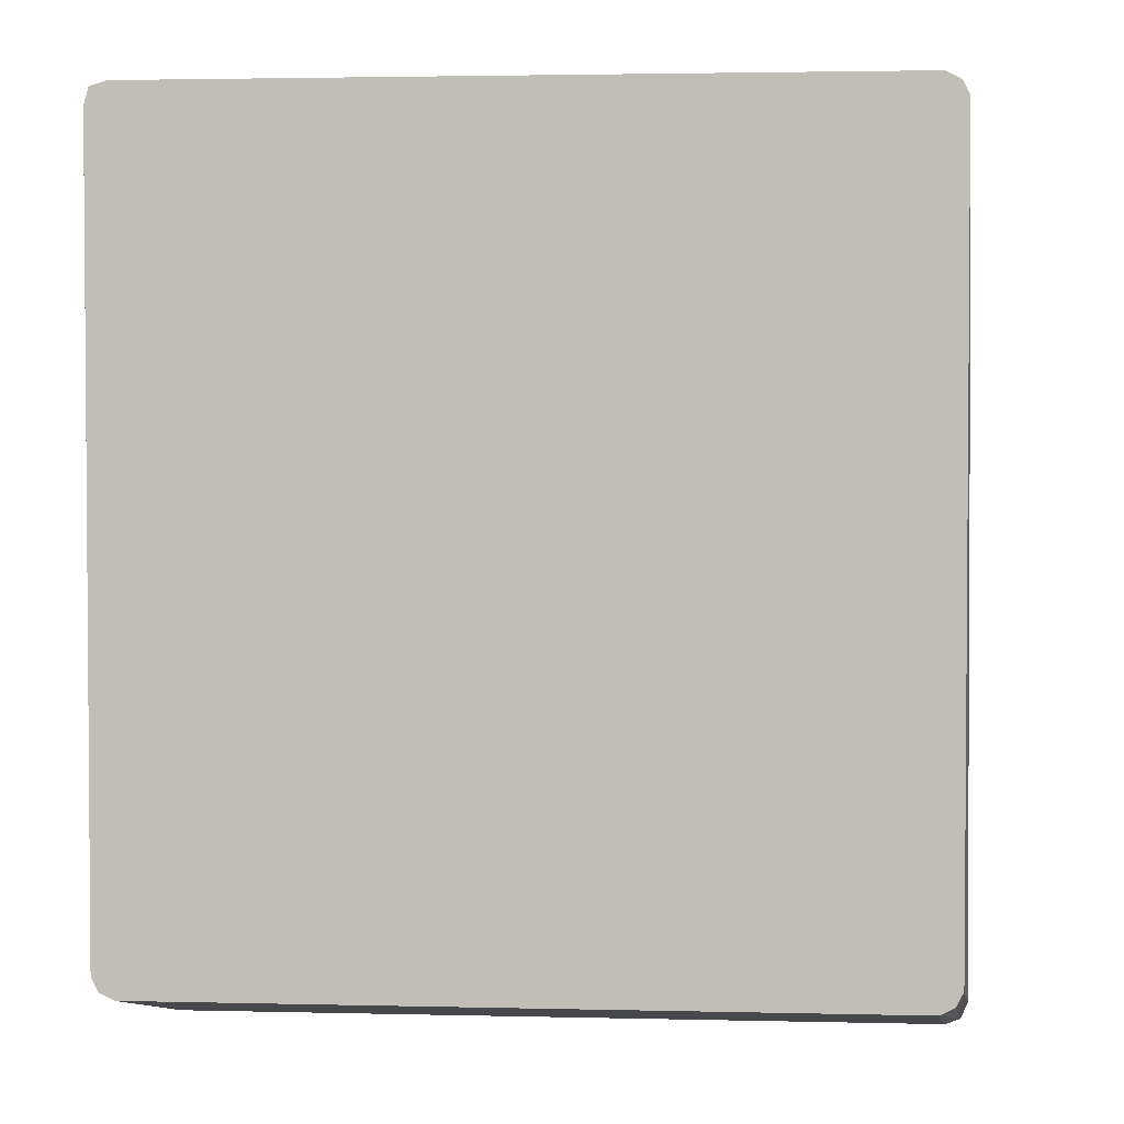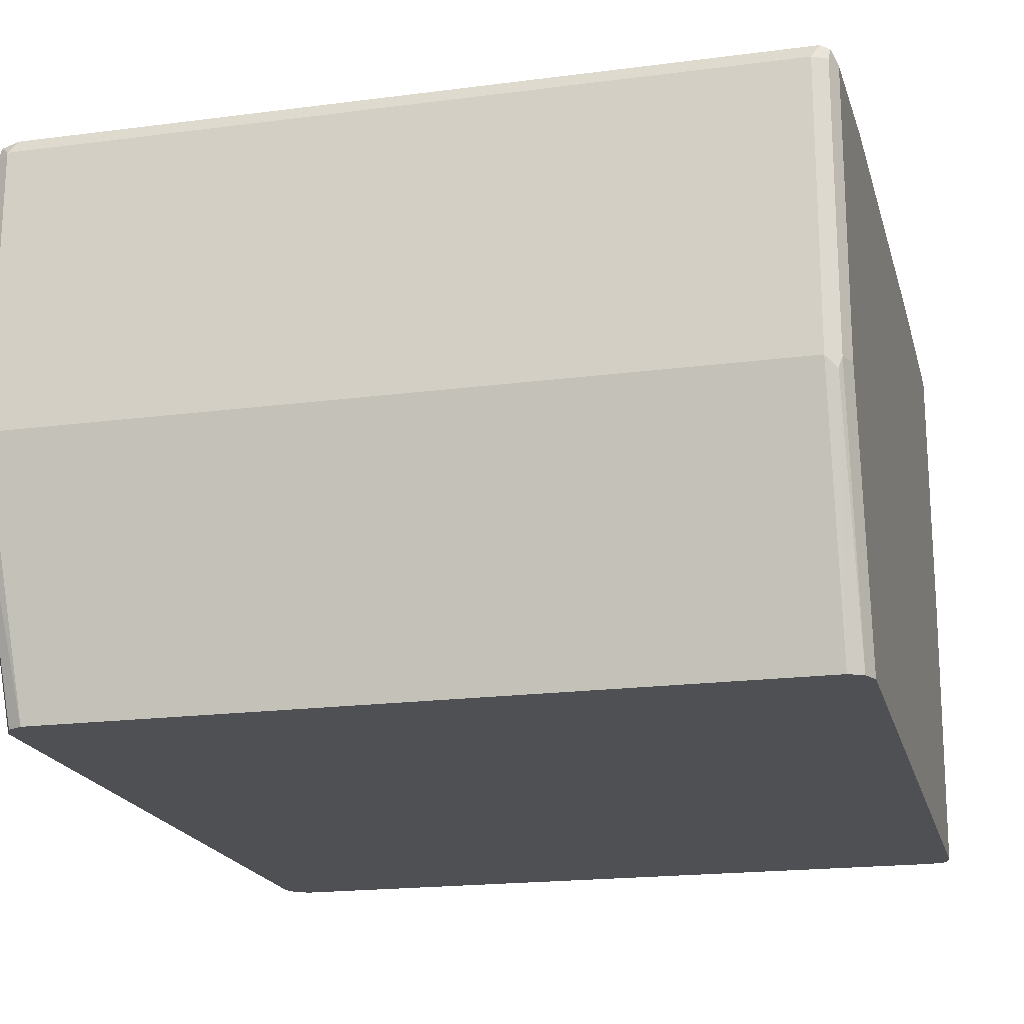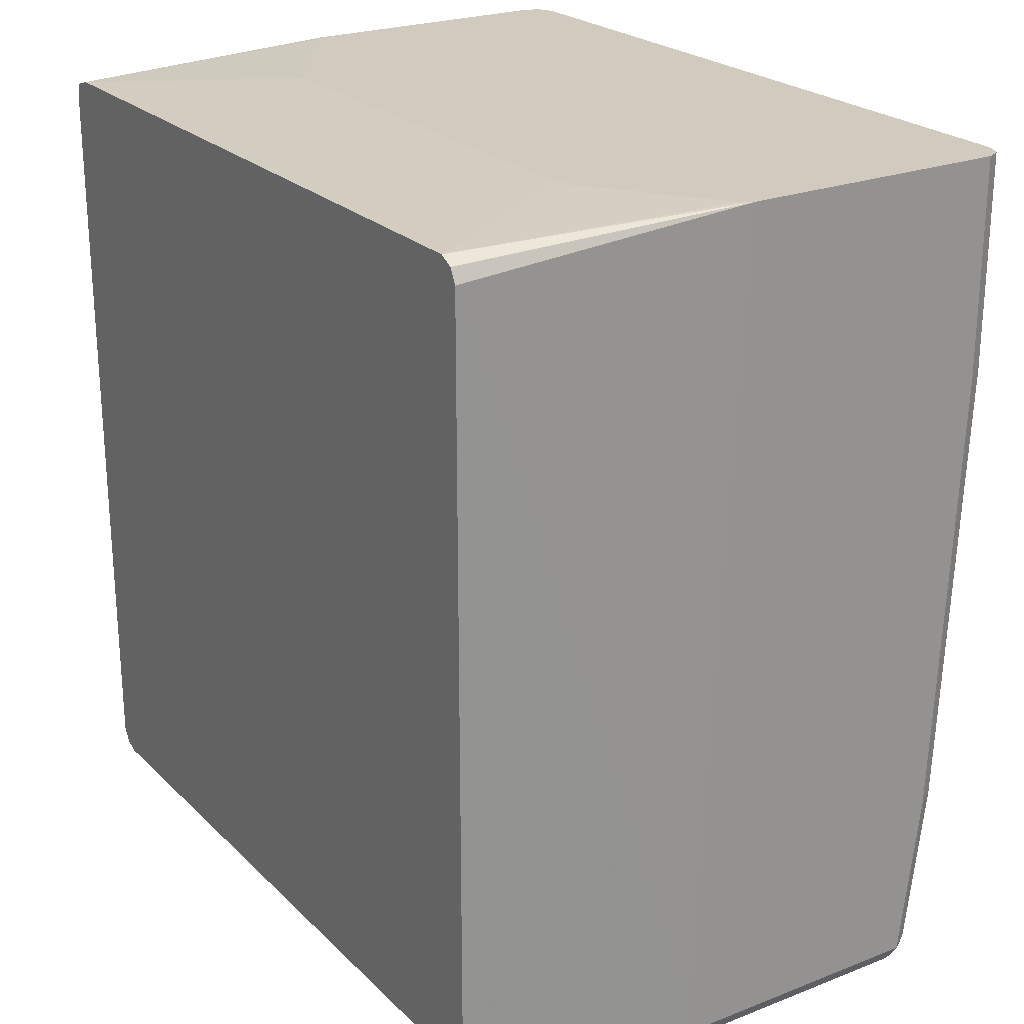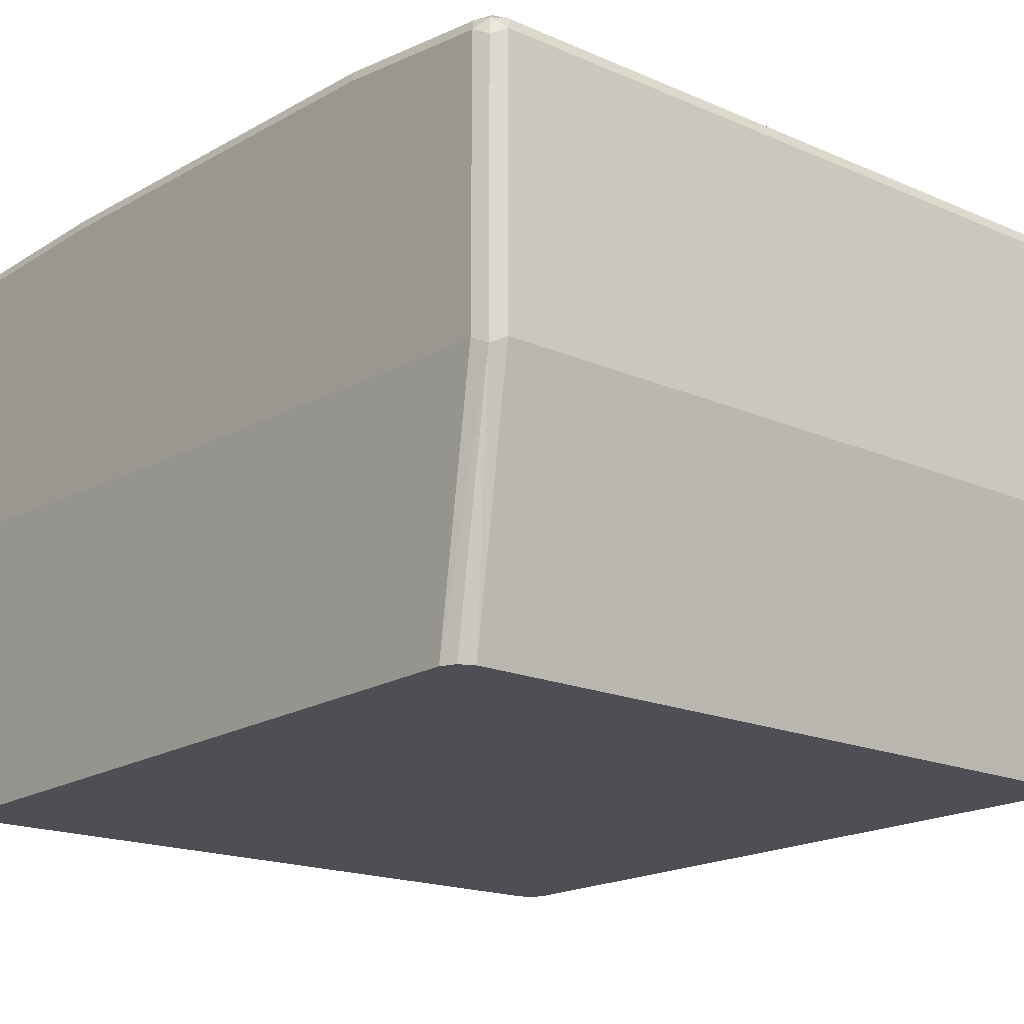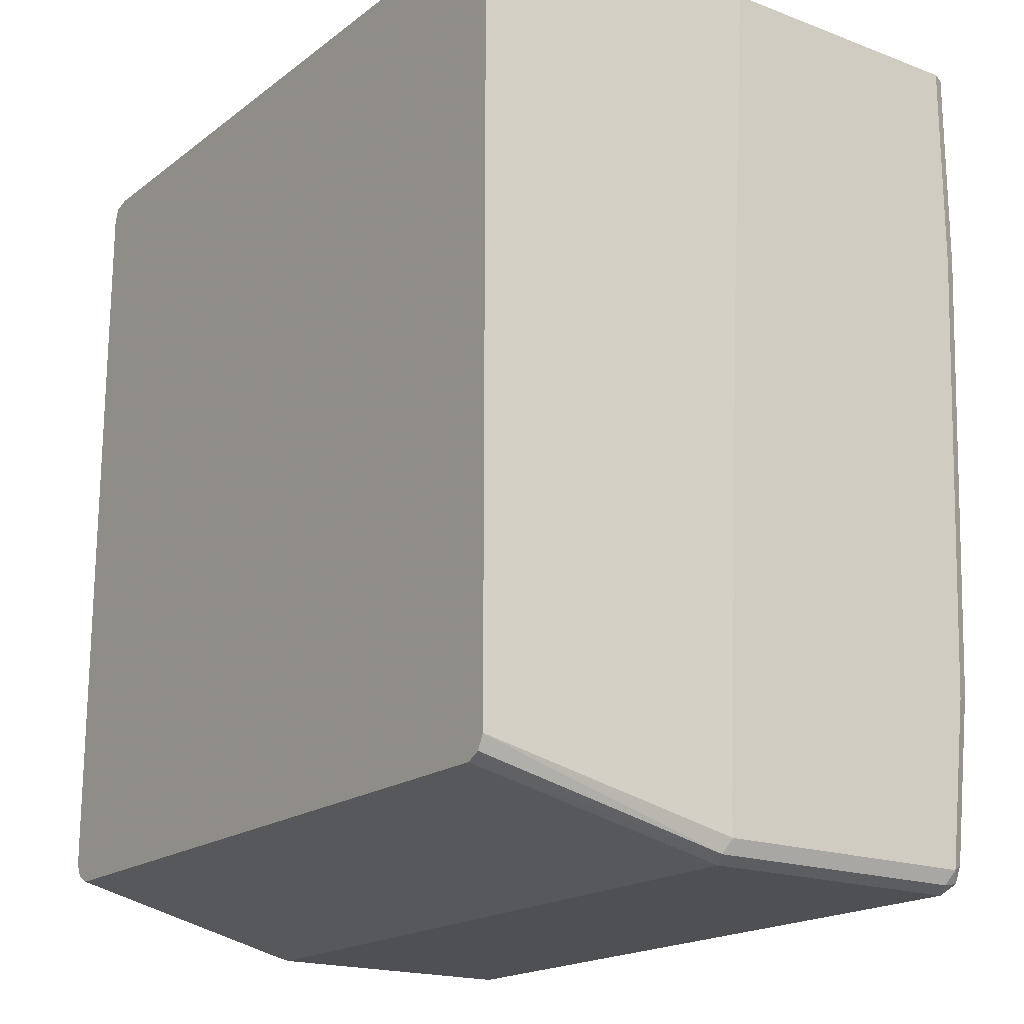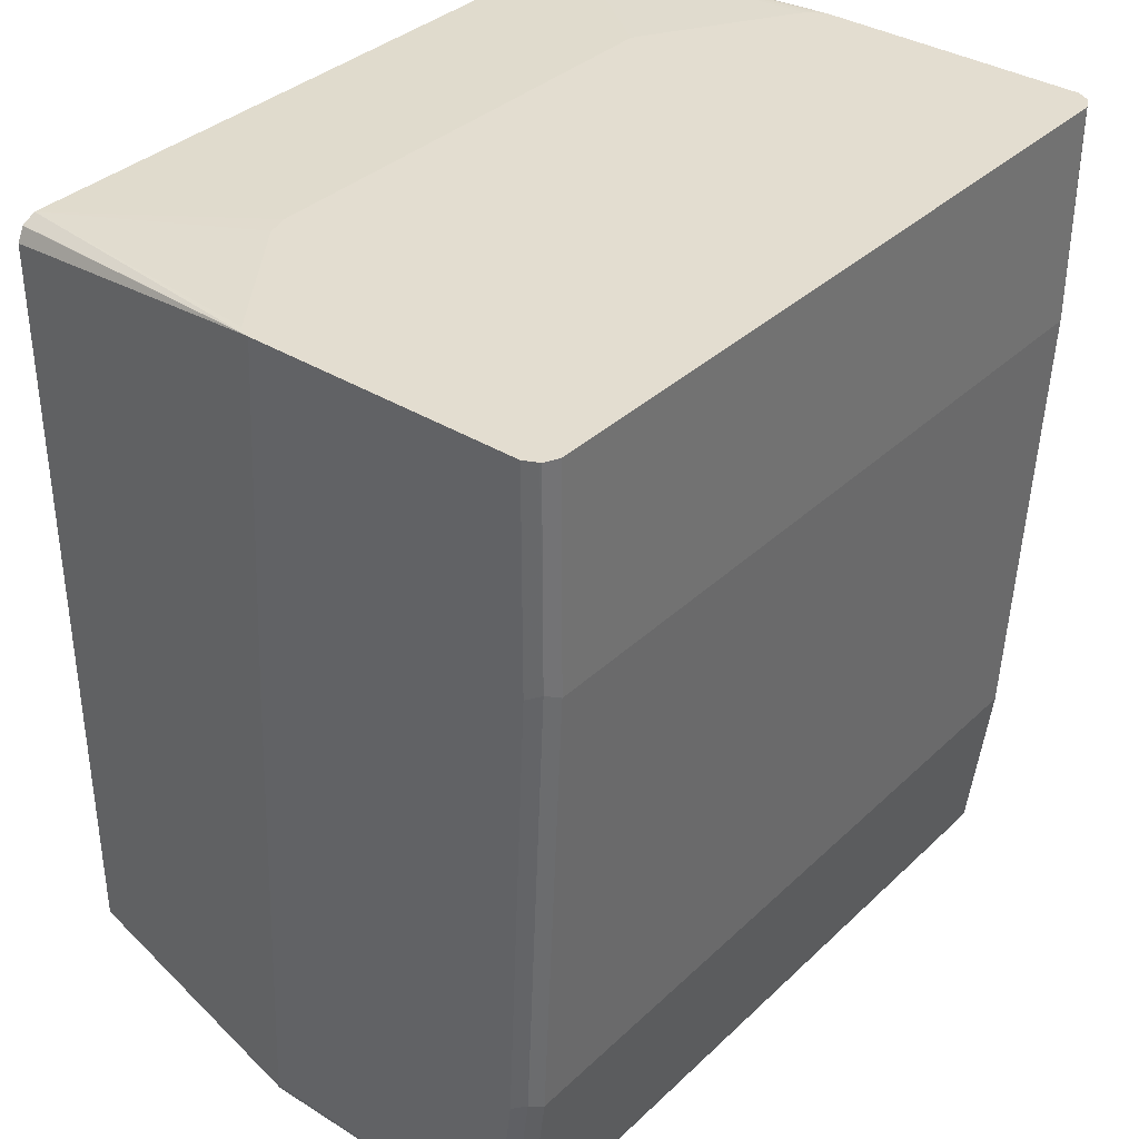
<metadata>
{"format":"obj","ext":"obj","renderer":"f3d","projection":"perspective","resolution":1024,"background":"white","views":[{"elev":2.6,"azim":4.8,"up":"+Z"},{"elev":-19.2,"azim":-166.2,"up":"+Y"},{"elev":23.6,"azim":57.0,"up":"+Z"},{"elev":-18.3,"azim":140.1,"up":"+Y"},{"elev":-18.6,"azim":54.3,"up":"+Z"},{"elev":35.6,"azim":129.3,"up":"+Z"}]}
</metadata>
<code>
v -0.1807 -0.02005 -0.4376
v -0.1784 -0.1603 -0.4439
v -0.1706 -0.1603 -0.4416
v -0.1786 -0.02409 -0.4376
v -0.1807 0.1104 -0.4376
v -0.1807 -0.1603 -0.4517
v -0.1033 -0.07326 -0.4376
v -0.1097 -0.06958 -0.4376
v -0.1718 -0.03129 -0.4376
v -0.1746 -0.02943 -0.4376
v -0.1773 -0.02676 -0.4376
v 0.1706 -0.1603 -0.4416
v -0.1773 0.1171 -0.4376
v -0.1807 0.1104 -0.542
v -0.1807 -0.1603 -0.813
v 0.1174 -0.07326 -0.4376
v 0.1708 -0.1603 -0.4417
v 0.1907 -0.02005 -0.4376
v 0.1894 -0.02275 -0.4376
v 0.1873 -0.02676 -0.4376
v 0.1288 -0.06958 -0.4376
v 0.1275 -0.07024 -0.4376
v -0.1733 0.1191 -0.4376
v -0.1773 0.1171 -0.542
v -0.1781 0.1154 -0.547
v -0.1807 0.1004 -0.7628
v -0.1807 -0.04014 -0.8431
v -0.1773 -0.1603 -0.8197
v 0.1773 -0.1603 -0.445
v 0.1907 0.1104 -0.4376
v 0.1774 -0.1603 -0.4452
v 0.1806 -0.1603 -0.4517
v 0.1907 -0.03009 -0.6123
v -0.1706 0.1204 -0.4376
v -0.1706 0.1204 -0.542
v -0.1773 0.1071 -0.7628
v -0.1781 0.1054 -0.7678
v -0.1807 0.09032 -0.8431
v -0.1773 -0.04014 -0.8498
v -0.1756 -0.04515 -0.8506
v -0.1771 -0.1603 -0.8198
v 0.1877 0.1164 -0.4376
v 0.1907 0.1104 -0.542
v 0.1806 -0.1603 -0.813
v 0.1907 -0.04014 -0.8331
v 0.1806 0.1204 -0.4376
v 0.1806 0.1204 -0.542
v -0.1706 0.1104 -0.7628
v -0.1706 0.1004 -0.8431
v -0.1773 0.097 -0.8431
v -0.1781 0.09535 -0.8481
v -0.1773 0.09032 -0.8498
v -0.1706 0.09032 -0.8532
v -0.1706 -0.04014 -0.8532
v -0.1706 -0.1603 -0.823
v 0.1873 0.1171 -0.4376
v 0.1873 0.1171 -0.5387
v 0.1907 0.1004 -0.7628
v 0.1805 -0.1603 -0.8133
v 0.1907 -0.04014 -0.8431
v 0.1867 0.1174 -0.4376
v 0.1806 0.1104 -0.7628
v 0.1806 0.1004 -0.8431
v -0.1739 0.097 -0.8498
v 0.1806 0.09032 -0.8532
v 0.1806 -0.04014 -0.8532
v 0.1706 -0.1603 -0.823
v 0.1873 0.1071 -0.7594
v 0.1907 0.09032 -0.8431
v 0.1773 -0.1603 -0.8197
v 0.1873 -0.04347 -0.8498
v 0.1873 0.097 -0.8397
v 0.1857 0.09535 -0.8481
v 0.1773 0.097 -0.8498
v 0.1873 0.08697 -0.8498
v 0.1709 -0.1603 -0.8229
f 36 48 49
f 36 49 50
f 36 50 51
f 36 51 37
f 38 51 52
f 39 52 40
f 44 59 60
f 40 53 54
f 40 54 55
f 40 55 41
f 42 43 57
f 42 57 56
f 43 58 57
f 46 61 47
f 40 52 53
f 35 62 48
f 28 39 40
f 34 47 35
f 24 35 48
f 47 61 57
f 24 48 36
f 24 36 37
f 24 37 25
f 26 37 51
f 26 51 38
f 27 38 52
f 27 52 39
f 27 39 28
f 30 43 42
f 32 44 60
f 32 60 45
f 32 45 33
f 34 46 47
f 35 47 62
f 47 57 62
f 59 70 71
f 48 63 49
f 62 68 63
f 63 72 73
f 63 73 74
f 63 68 72
f 65 74 73
f 65 73 75
f 65 75 71
f 65 71 66
f 66 71 67
f 67 71 76
f 68 69 72
f 69 75 73
f 69 73 72
f 70 76 71
f 23 35 24
f 60 75 69
f 48 62 63
f 60 71 75
f 58 69 68
f 49 63 74
f 49 74 64
f 49 64 51
f 49 51 50
f 51 64 53
f 51 53 52
f 53 64 74
f 53 74 65
f 53 65 66
f 53 66 54
f 54 66 67
f 54 67 55
f 56 57 61
f 57 58 68
f 57 68 62
f 59 71 60
f 23 34 35
f 28 40 41
f 18 58 43
f 1 34 23
f 1 23 13
f 1 13 5
f 1 5 14
f 1 14 26
f 1 26 38
f 1 38 27
f 1 27 15
f 1 15 6
f 1 6 2
f 2 6 15
f 2 15 28
f 2 28 41
f 2 41 55
f 2 55 67
f 1 46 34
f 2 67 76
f 1 61 46
f 1 30 42
f 18 43 30
f 1 2 3
f 1 3 4
f 1 4 11
f 1 11 10
f 1 10 9
f 1 9 8
f 1 8 7
f 1 7 16
f 1 16 22
f 1 22 21
f 1 21 20
f 1 20 19
f 1 19 18
f 1 18 30
f 1 56 61
f 2 76 70
f 1 42 56
f 2 59 44
f 12 21 22
f 12 22 16
f 13 23 24
f 14 24 25
f 14 25 37
f 15 27 28
f 17 29 18
f 18 29 31
f 18 31 32
f 18 32 33
f 18 33 45
f 18 45 60
f 18 60 69
f 2 70 59
f 18 69 58
f 12 20 21
f 12 19 20
f 14 37 26
f 12 17 18
f 2 32 31
f 12 18 19
f 2 31 29
f 2 29 17
f 2 17 12
f 2 12 3
f 2 44 32
f 3 8 9
f 3 9 10
f 3 7 8
f 3 11 4
f 3 12 16
f 3 16 7
f 5 13 24
f 5 24 14
f 3 10 11

</code>
